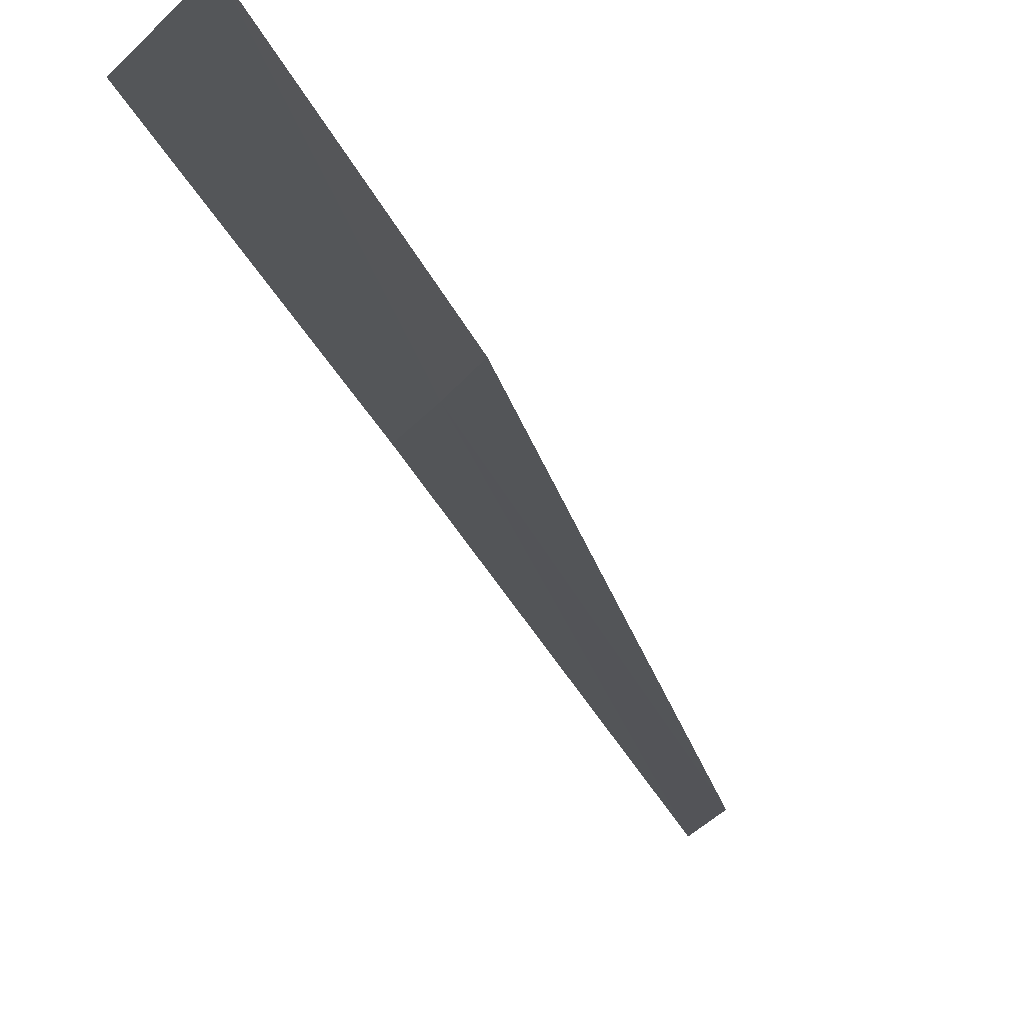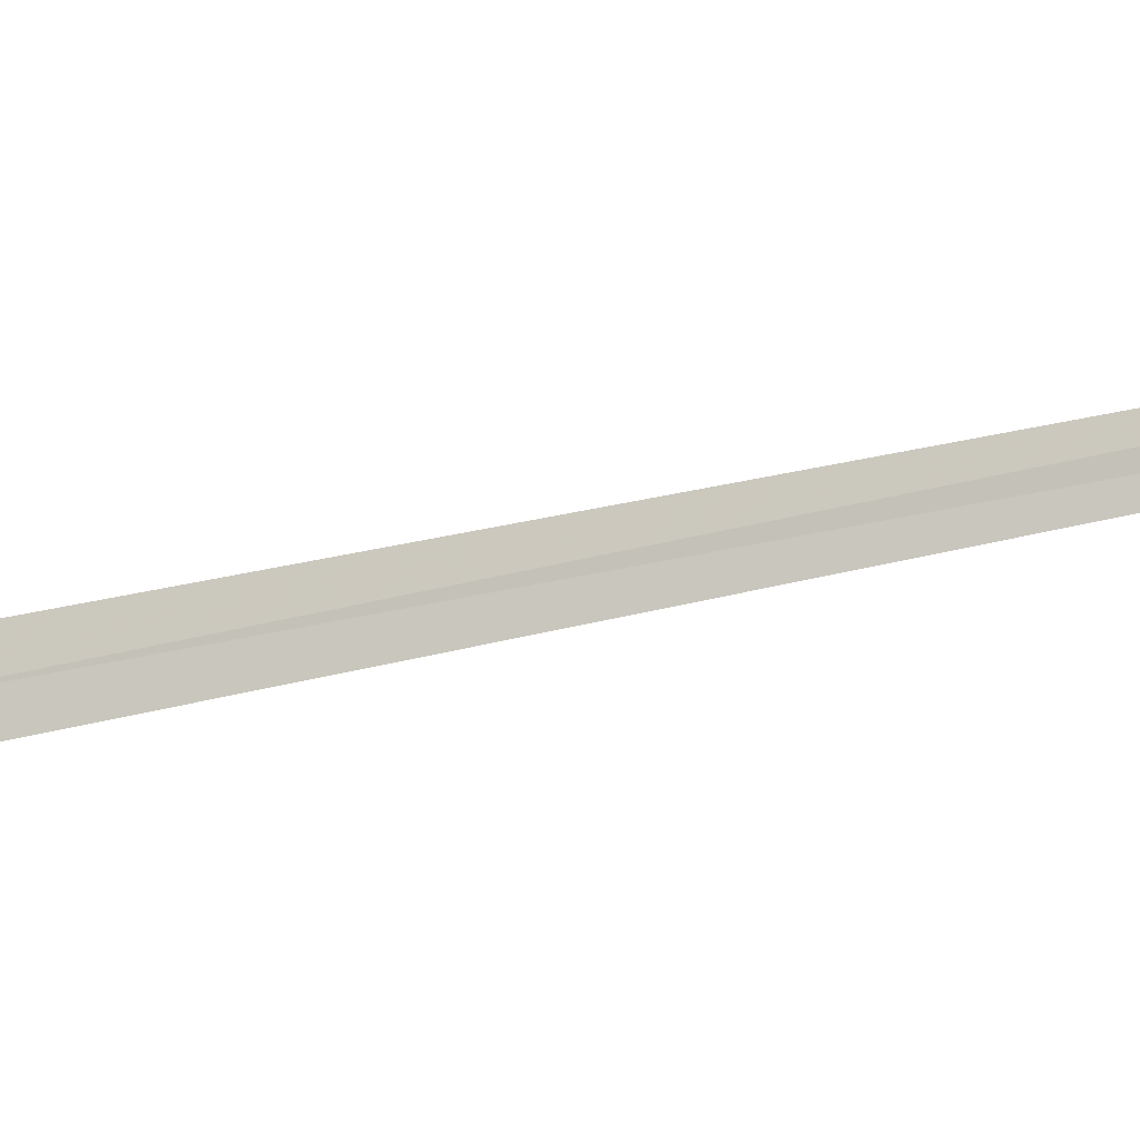
<metadata>
{"format":"obj","ext":"obj","renderer":"f3d","projection":"perspective","resolution":1024,"background":"white","views":[{"elev":-3.8,"azim":13.3,"up":"+Y"},{"elev":-60.6,"azim":113.0,"up":"+Y"}]}
</metadata>
<code>
v 22.04 15.79 20.99
v 22 15.75 20.99
v 22.16 15.88 22.36
v 22.23 15.95 22.36
v 22.07 15.82 20.98
v 21.64 15.54 18.24
v 21.68 15.57 18.24
f 1 3 2
f 1 4 3
f 1 5 4
f 1 2 6
f 1 6 7
f 1 7 5

</code>
